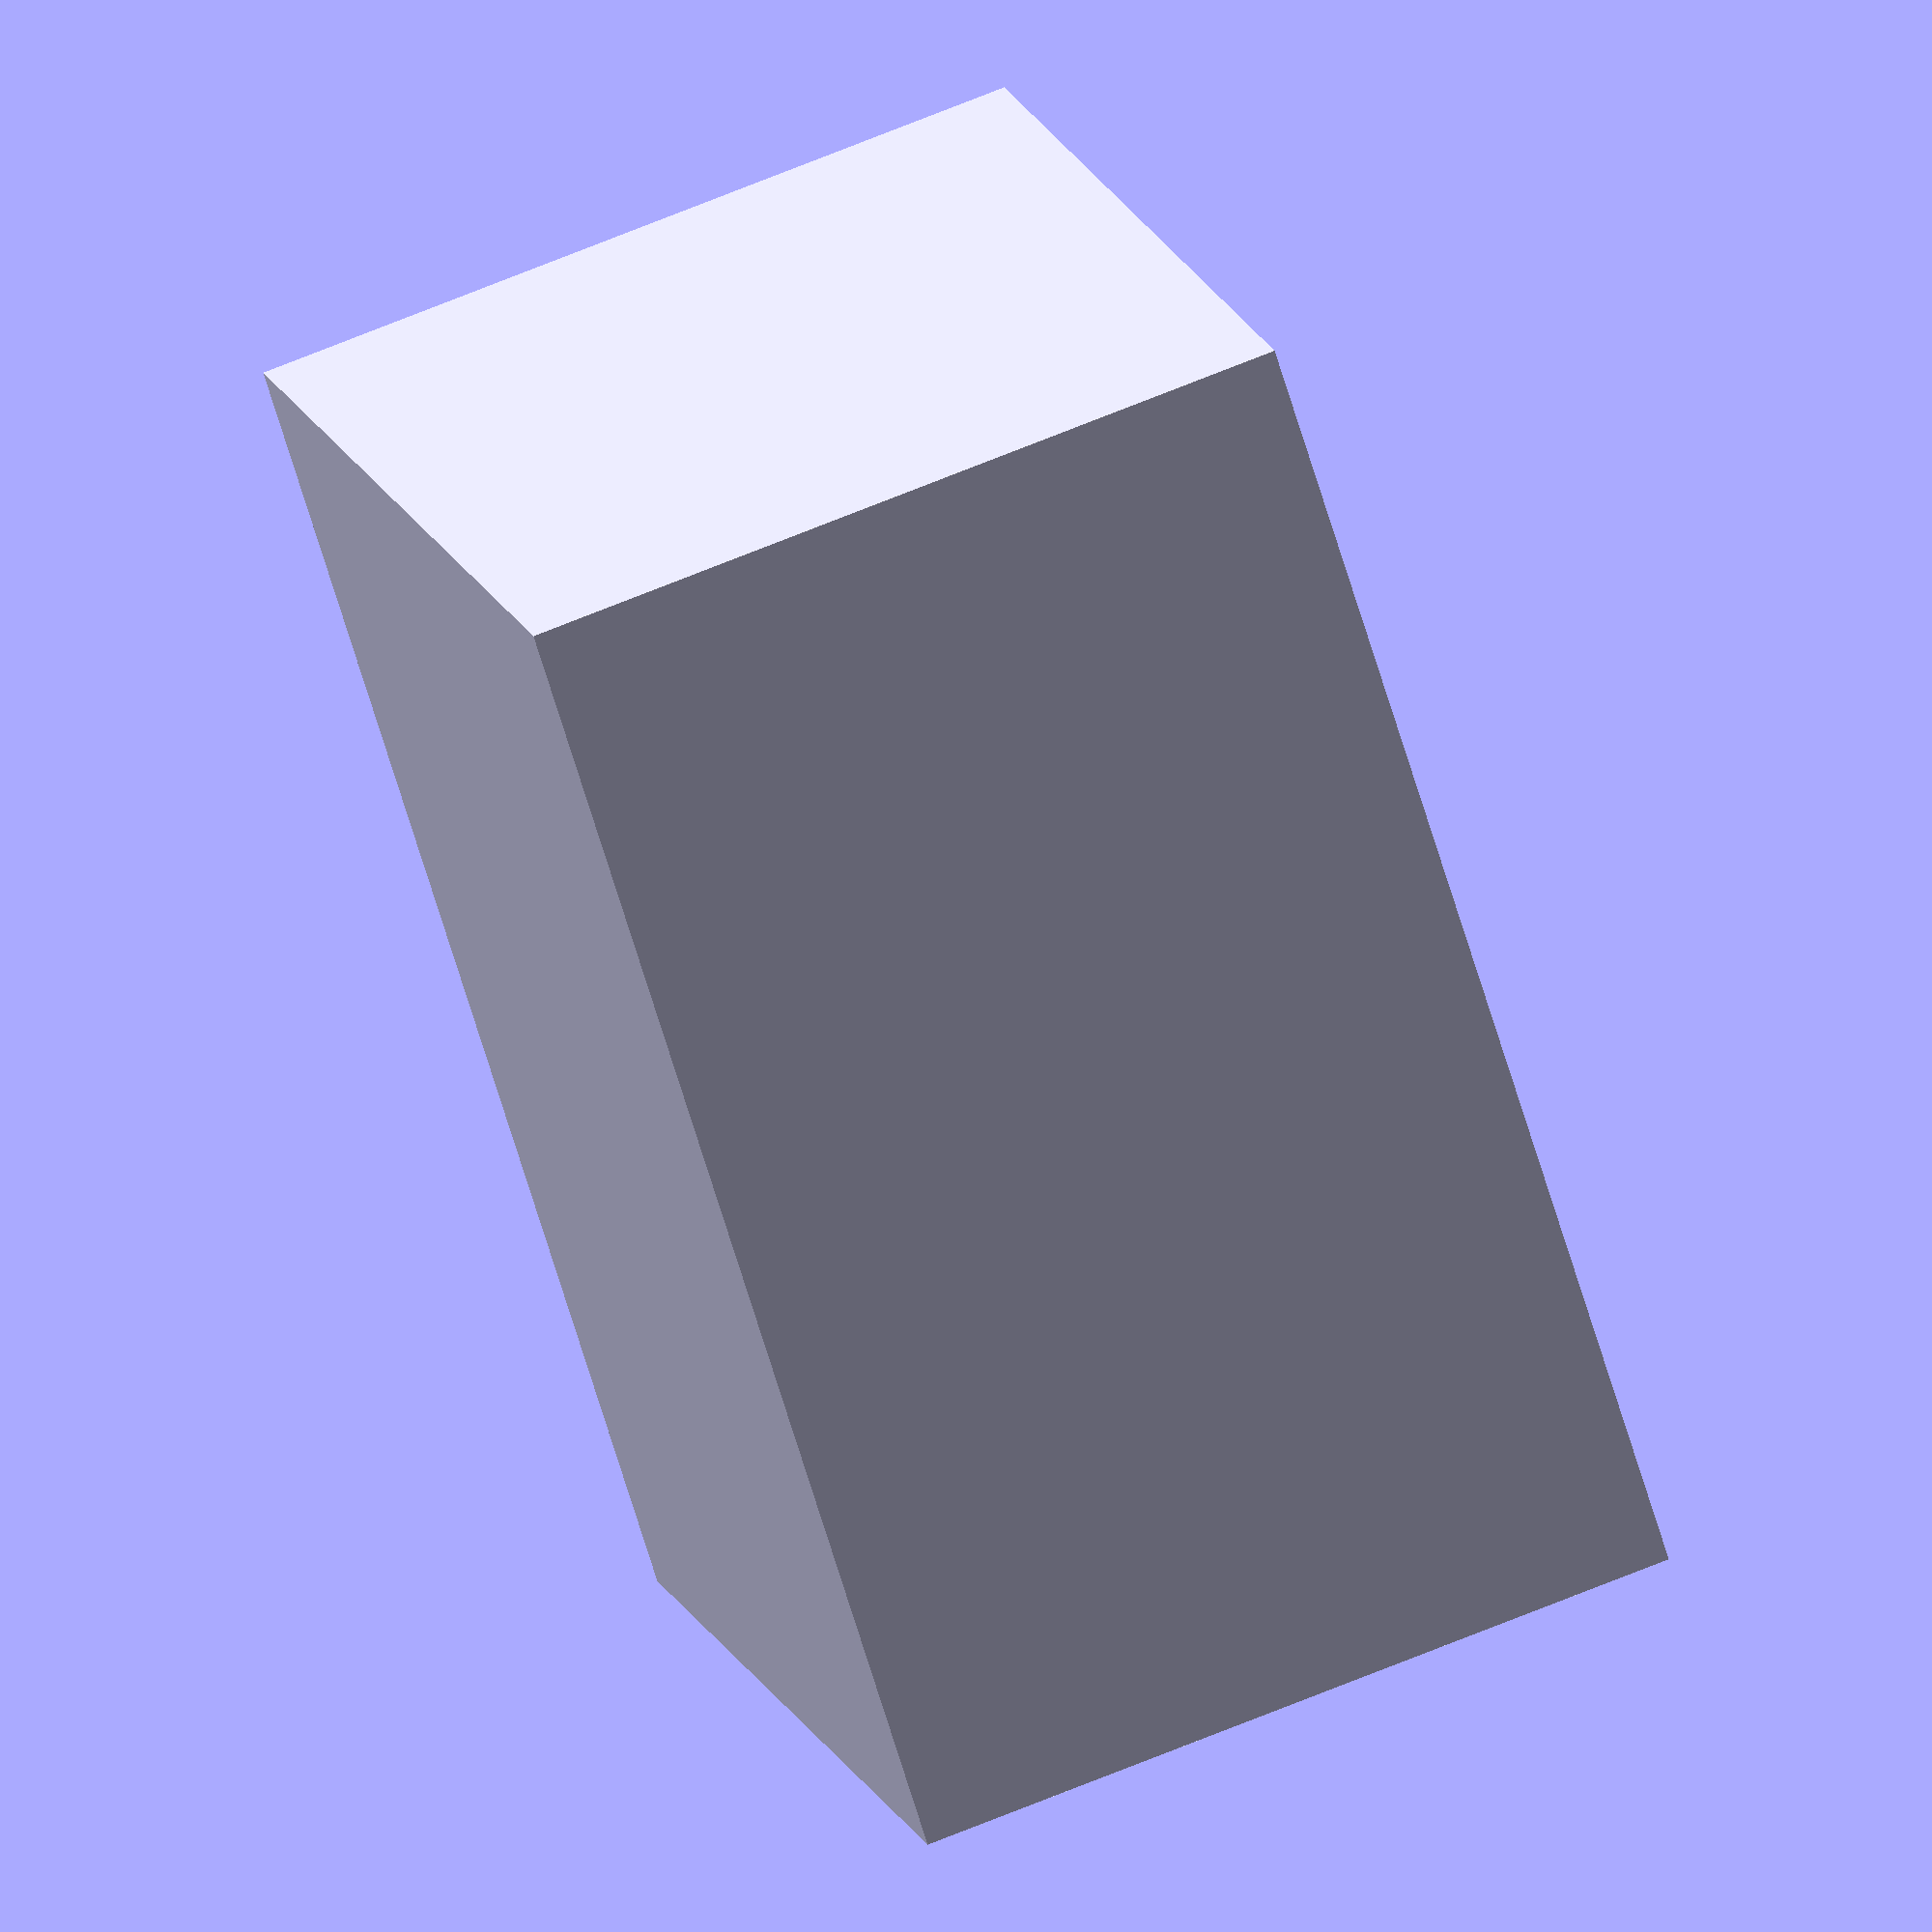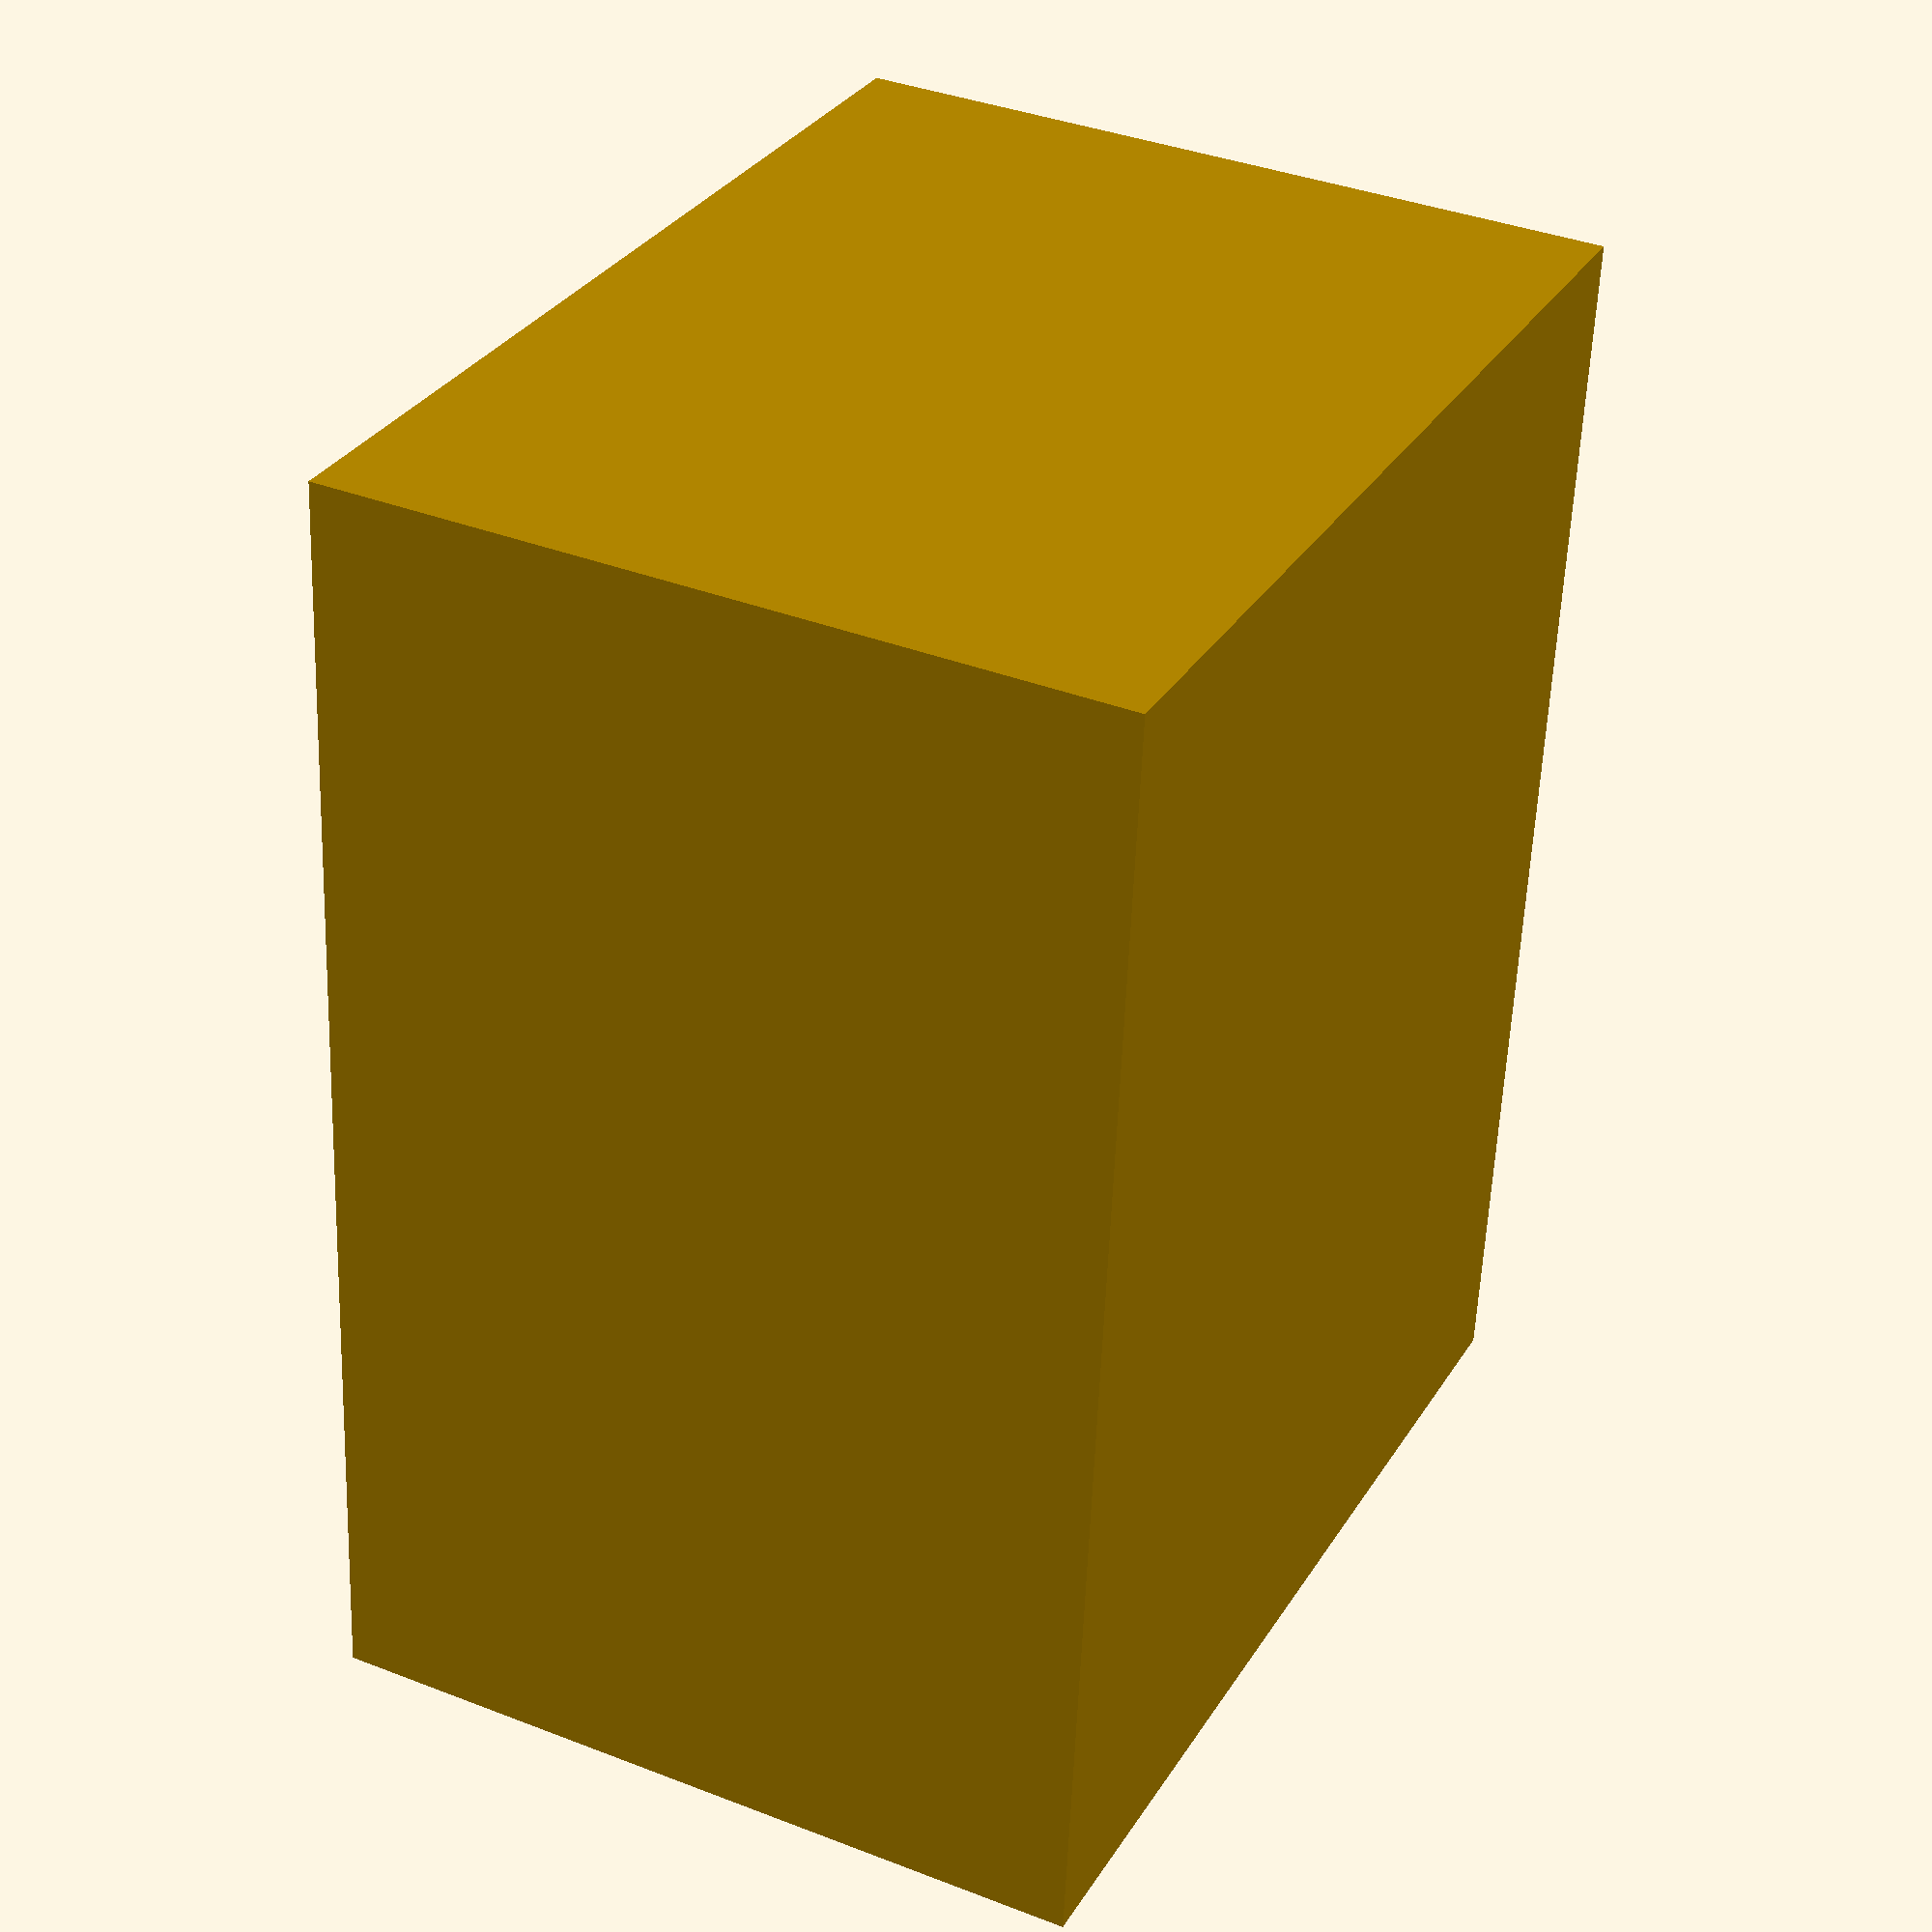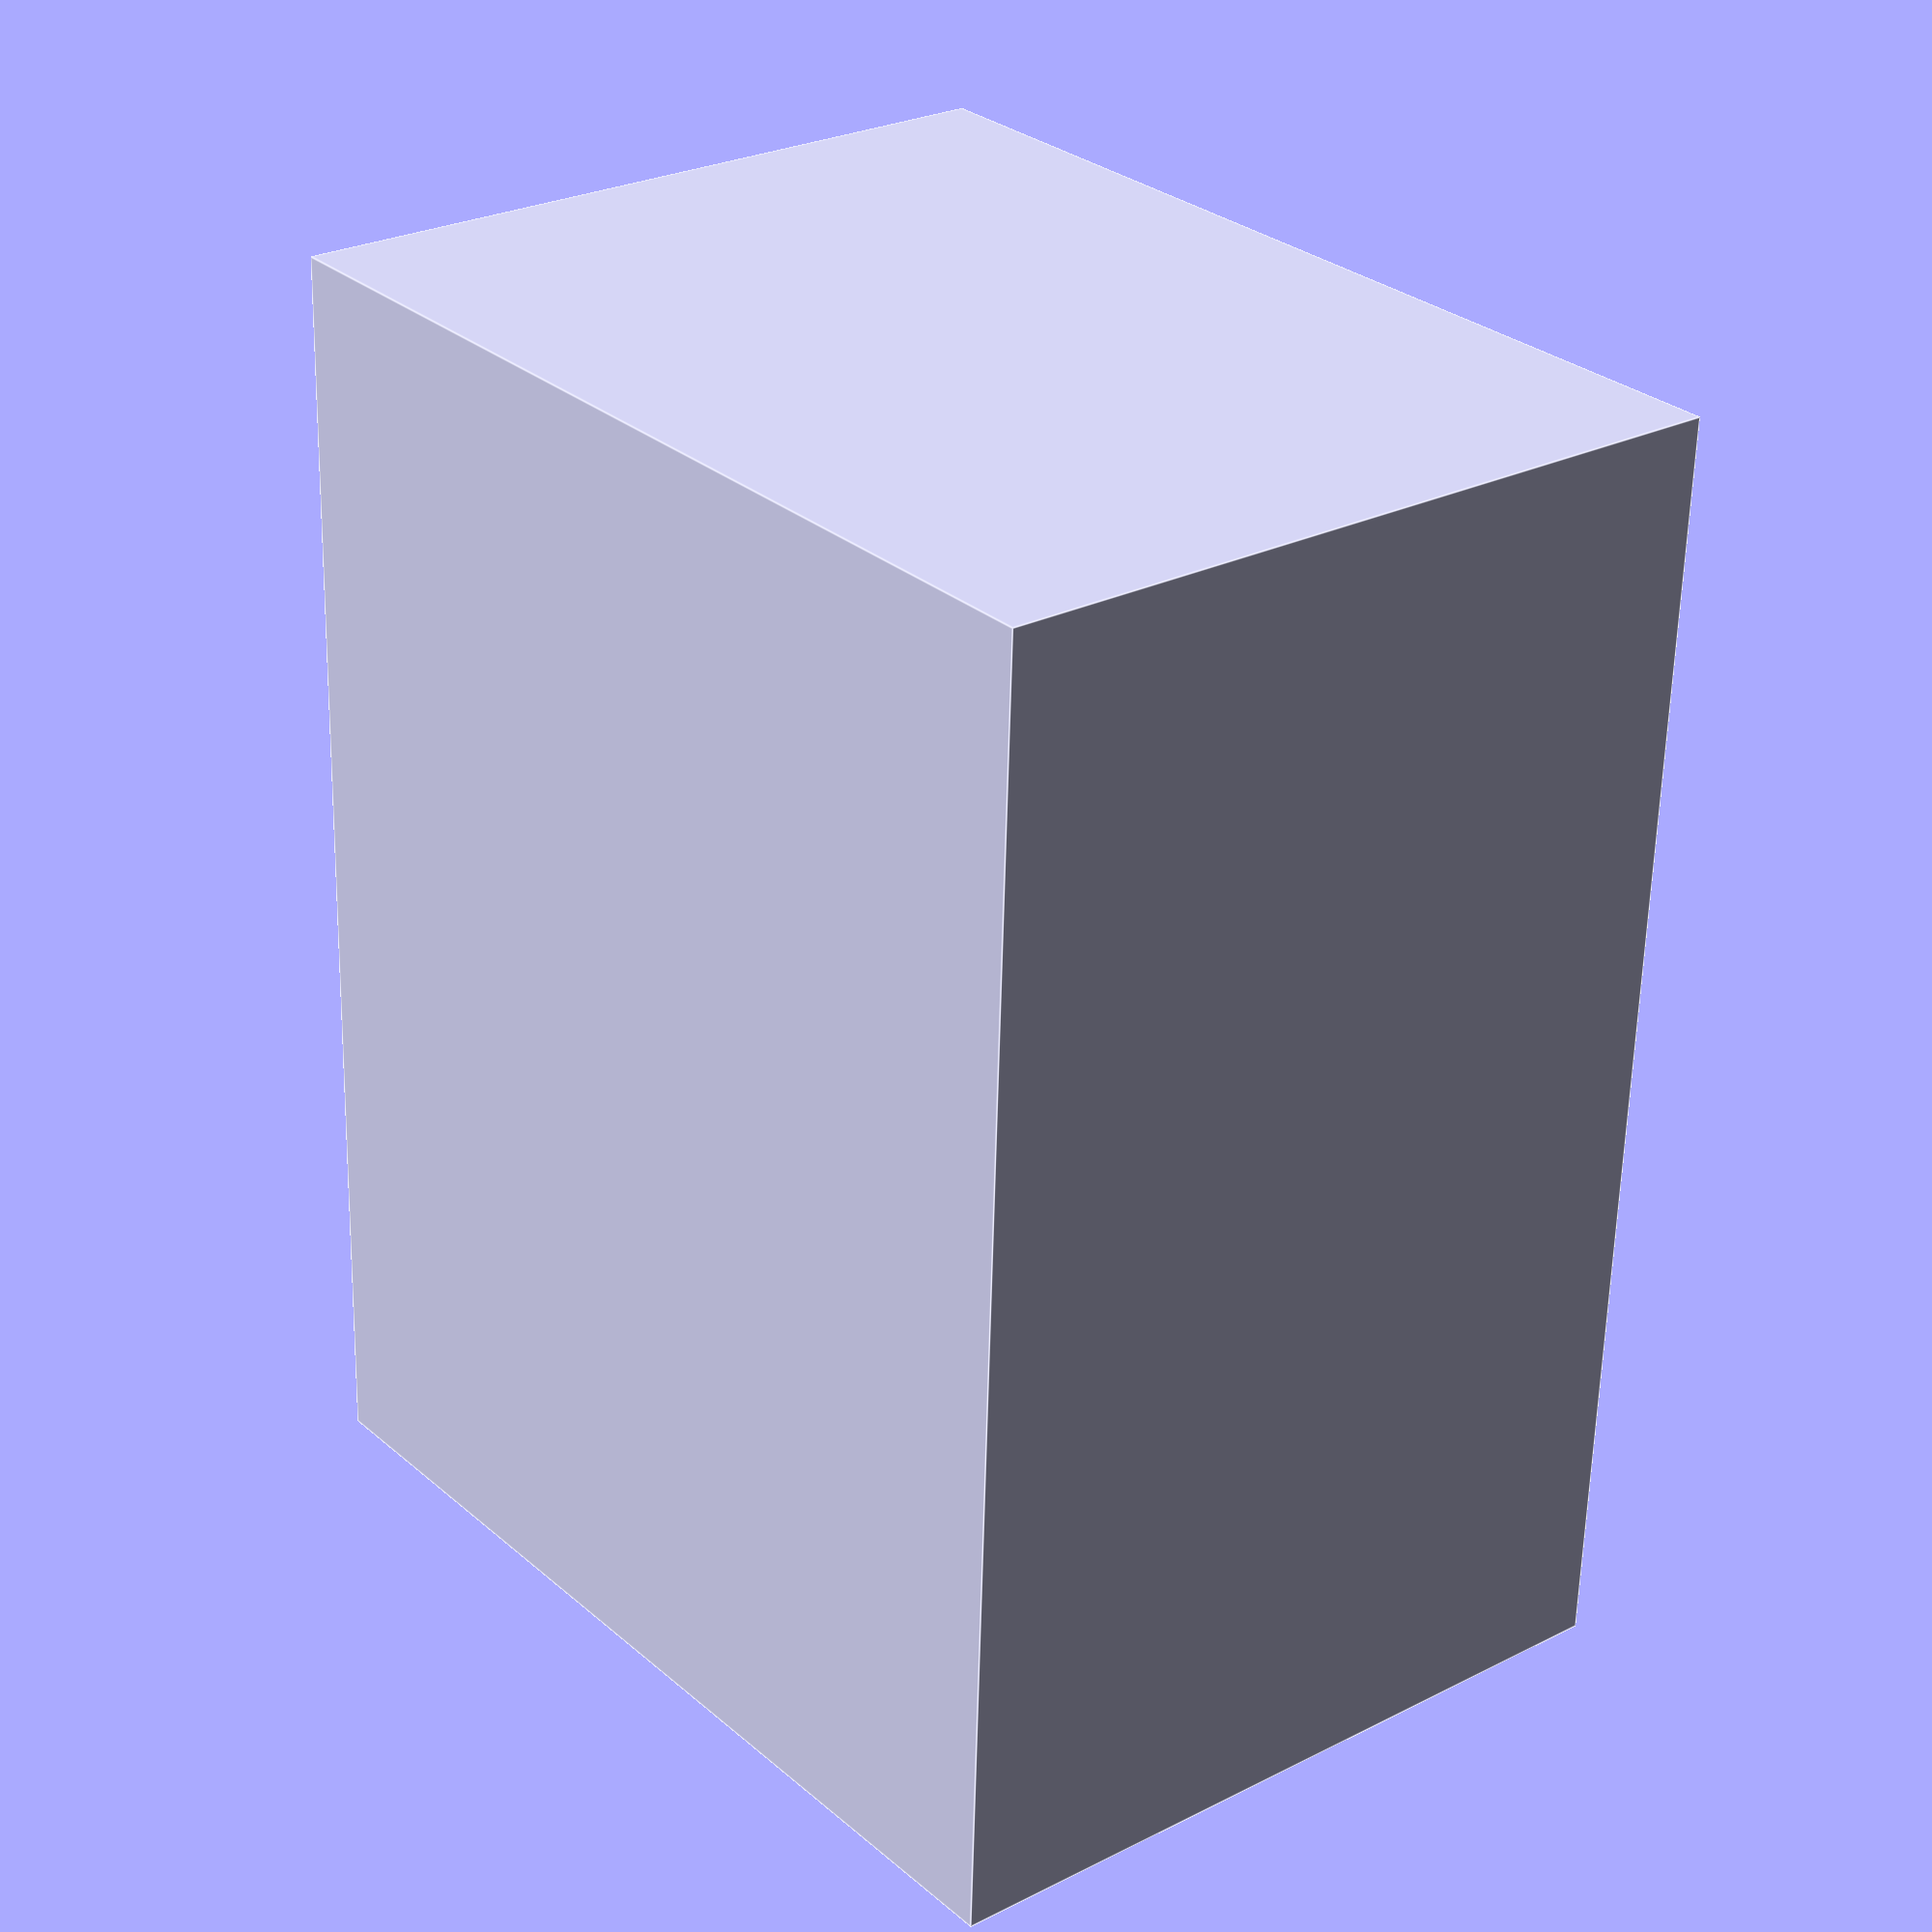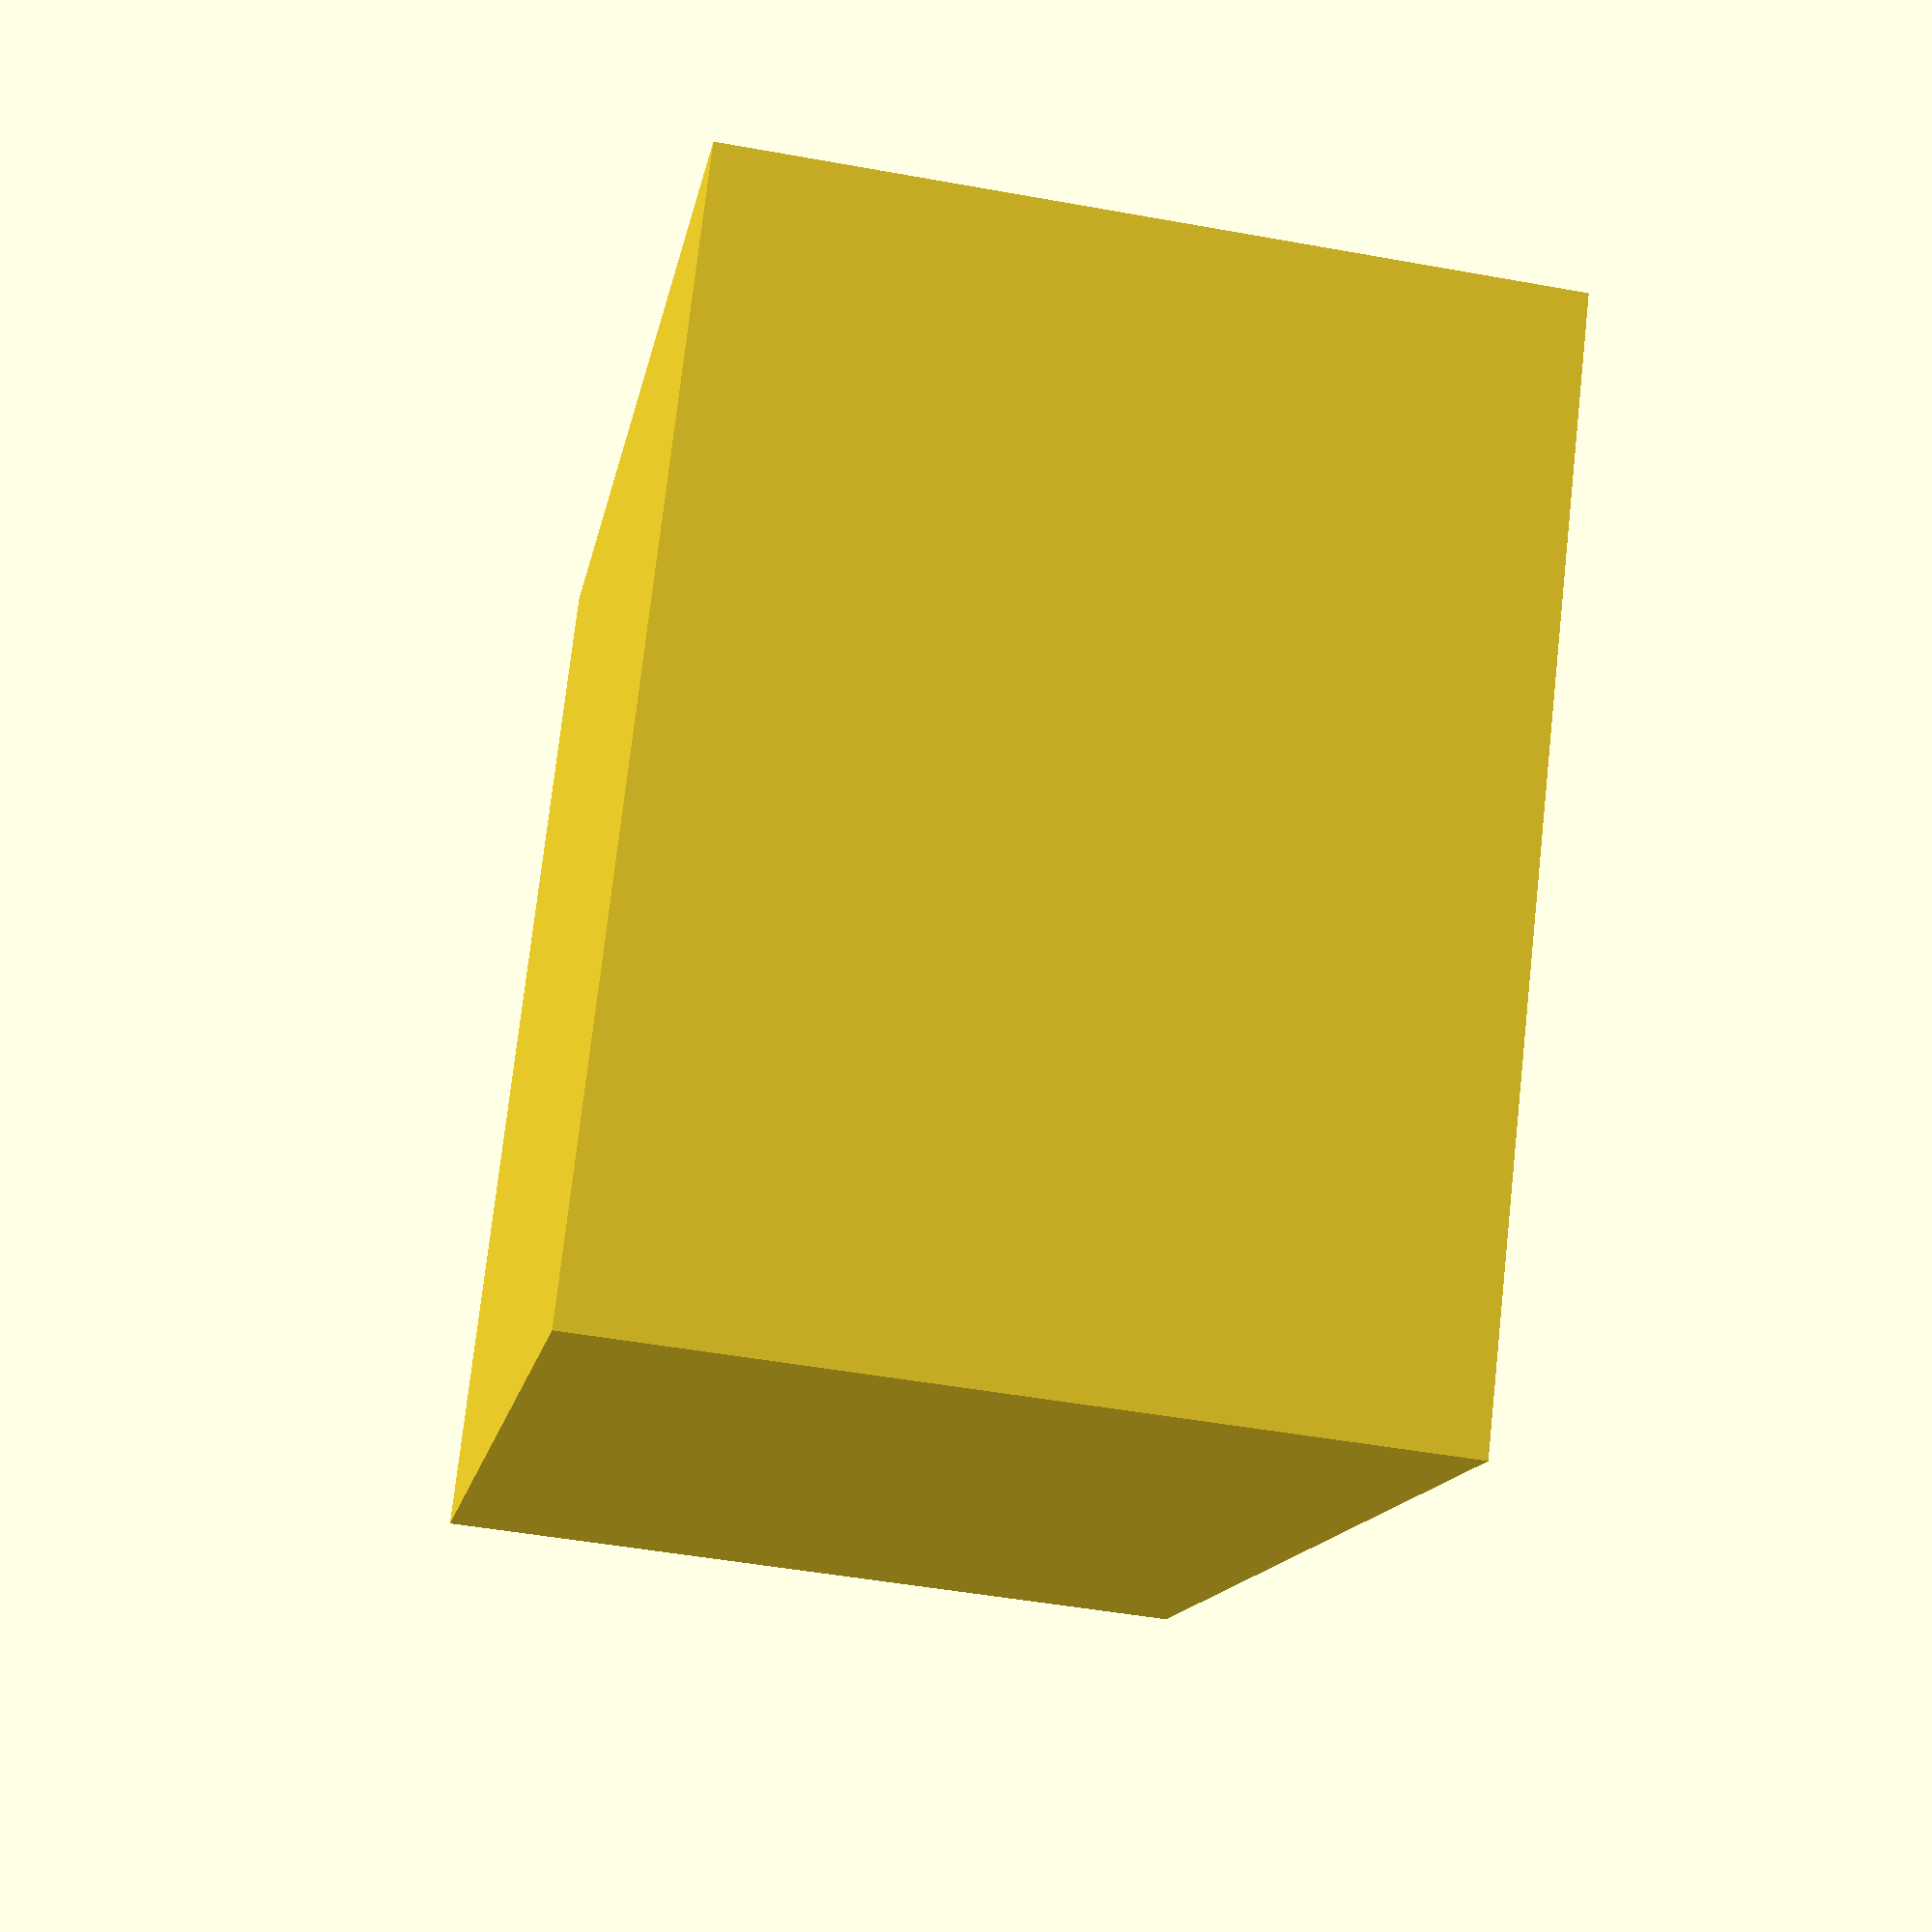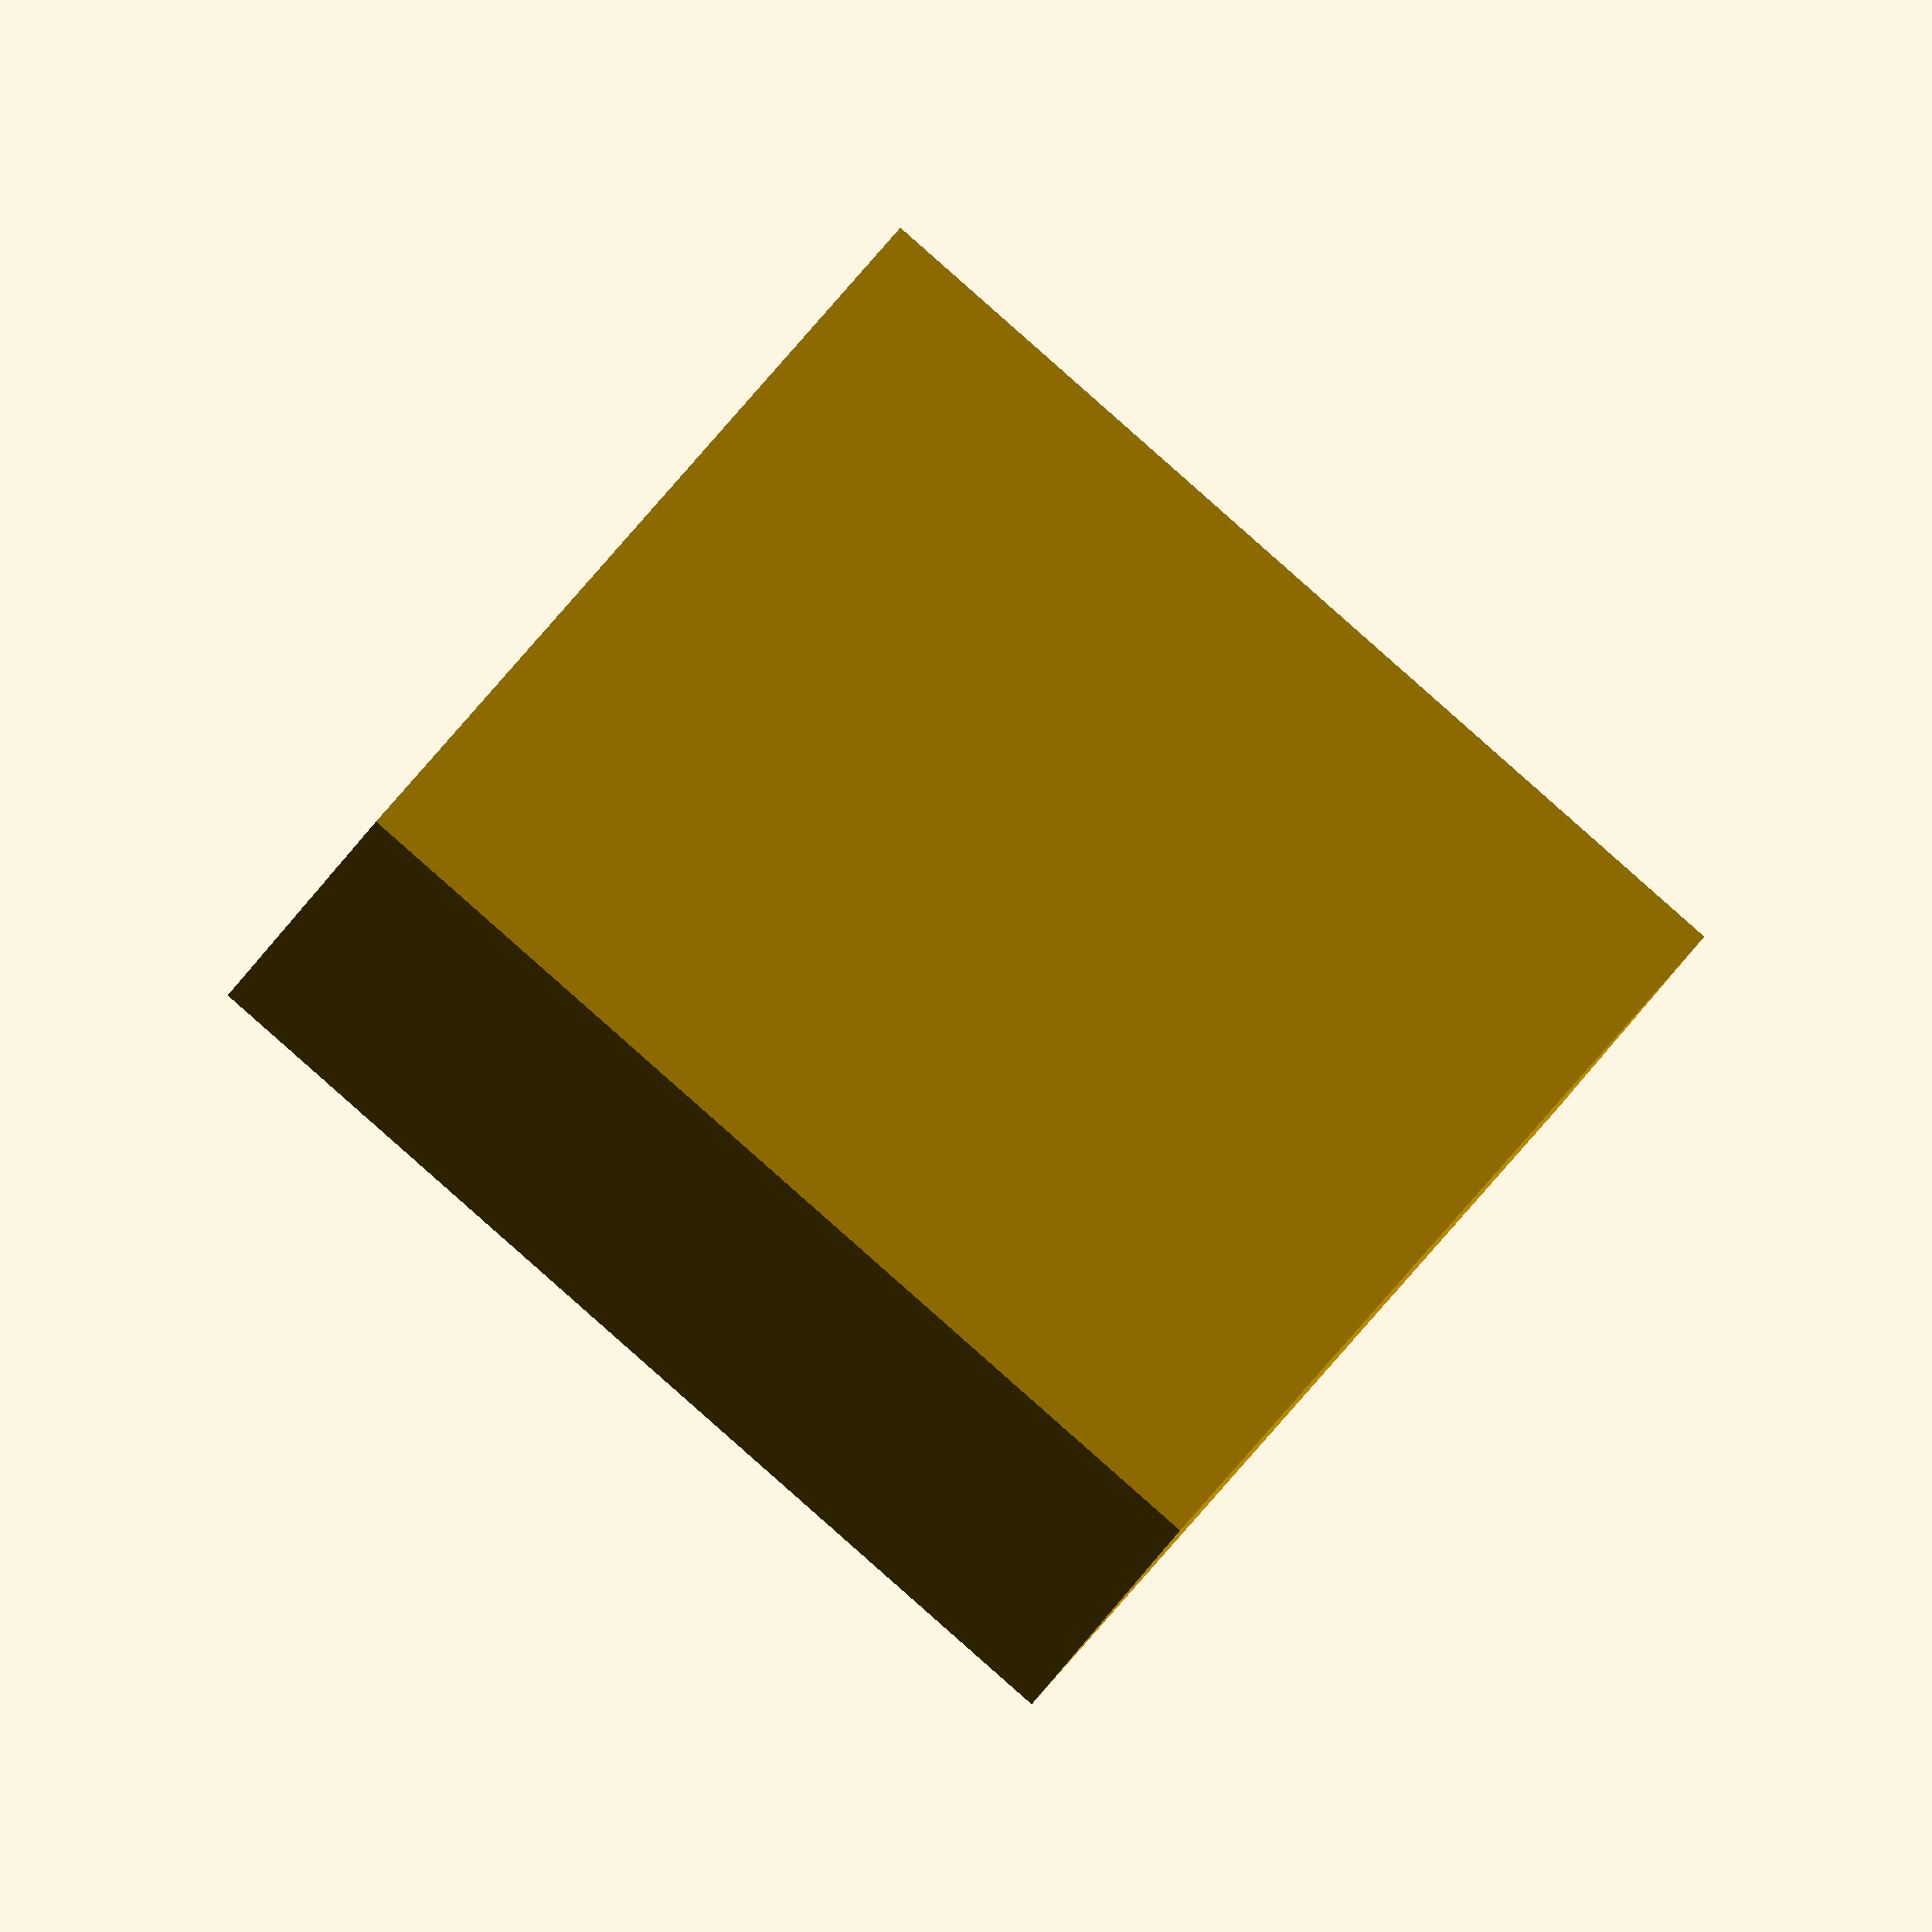
<openscad>
$fn = 64;

module composite_shape(width, height, depth, thickness, hole_diameter, hole_x, hole_y, hole_z) {
  difference() {
    cube([width, height, depth]);
    translate([width/4, height/4, depth/4])
    cylinder(h=thickness, r=hole_diameter/2);
  }
}

composite_shape(width=50, height=40, depth=30, thickness=5, hole_diameter=8, hole_x=20, hole_y=20, hole_z=10);
</openscad>
<views>
elev=113.6 azim=319.4 roll=292.8 proj=o view=solid
elev=142.9 azim=265.0 roll=63.3 proj=p view=wireframe
elev=153.7 azim=87.7 roll=308.7 proj=p view=edges
elev=48.1 azim=34.1 roll=78.5 proj=p view=solid
elev=283.0 azim=261.6 roll=220.7 proj=o view=solid
</views>
